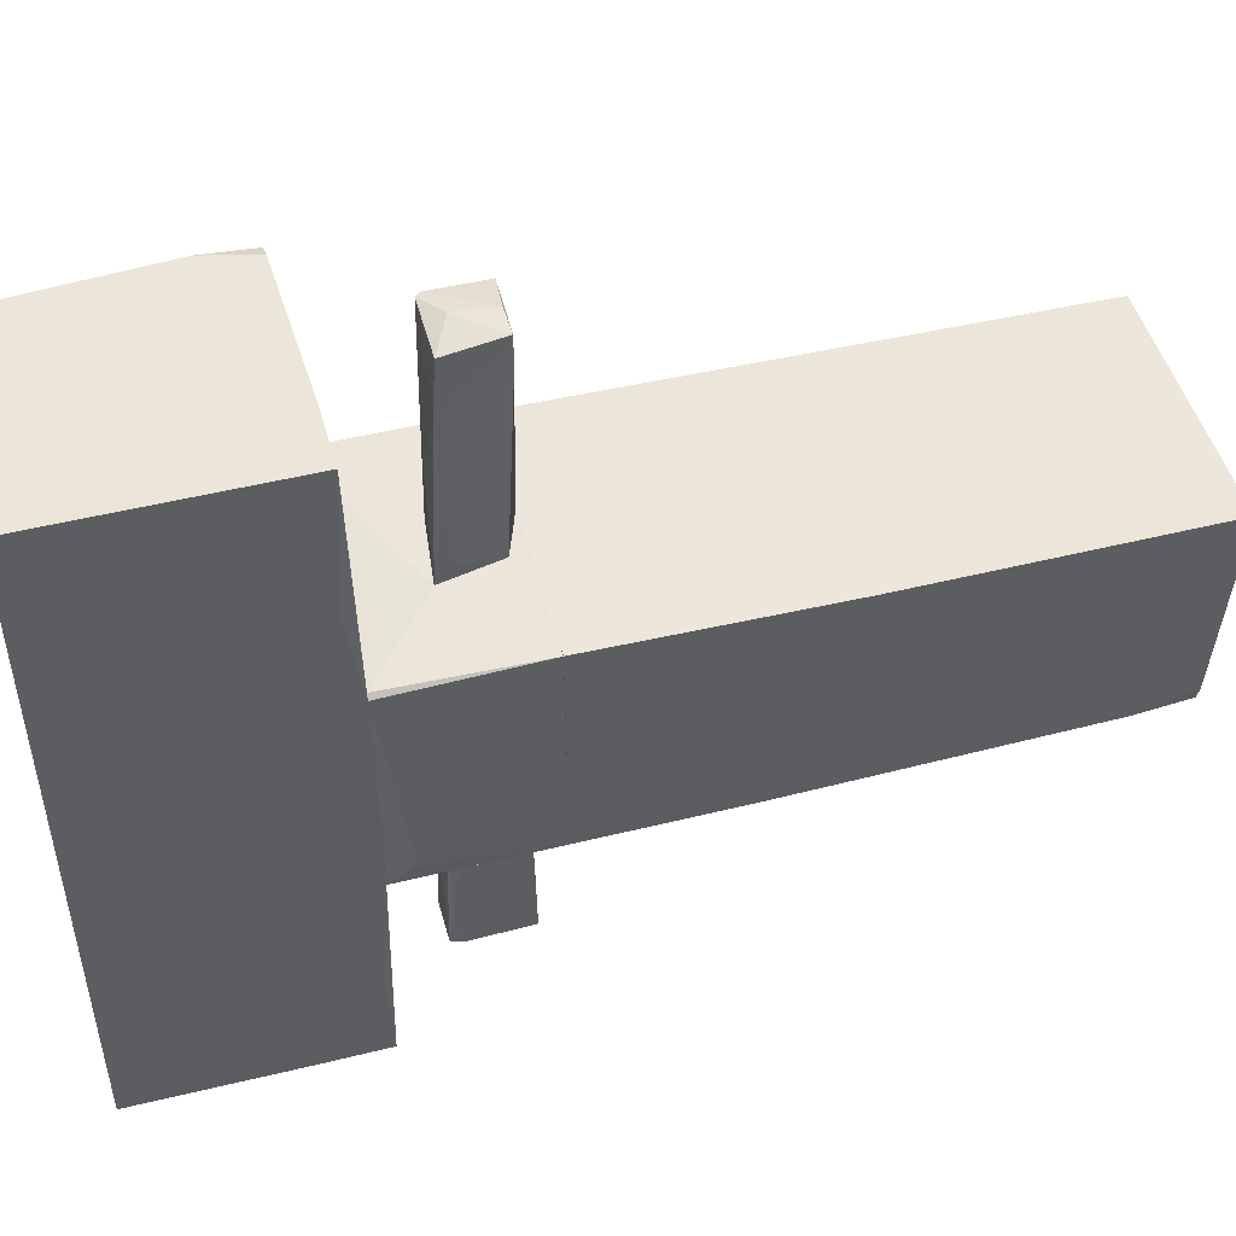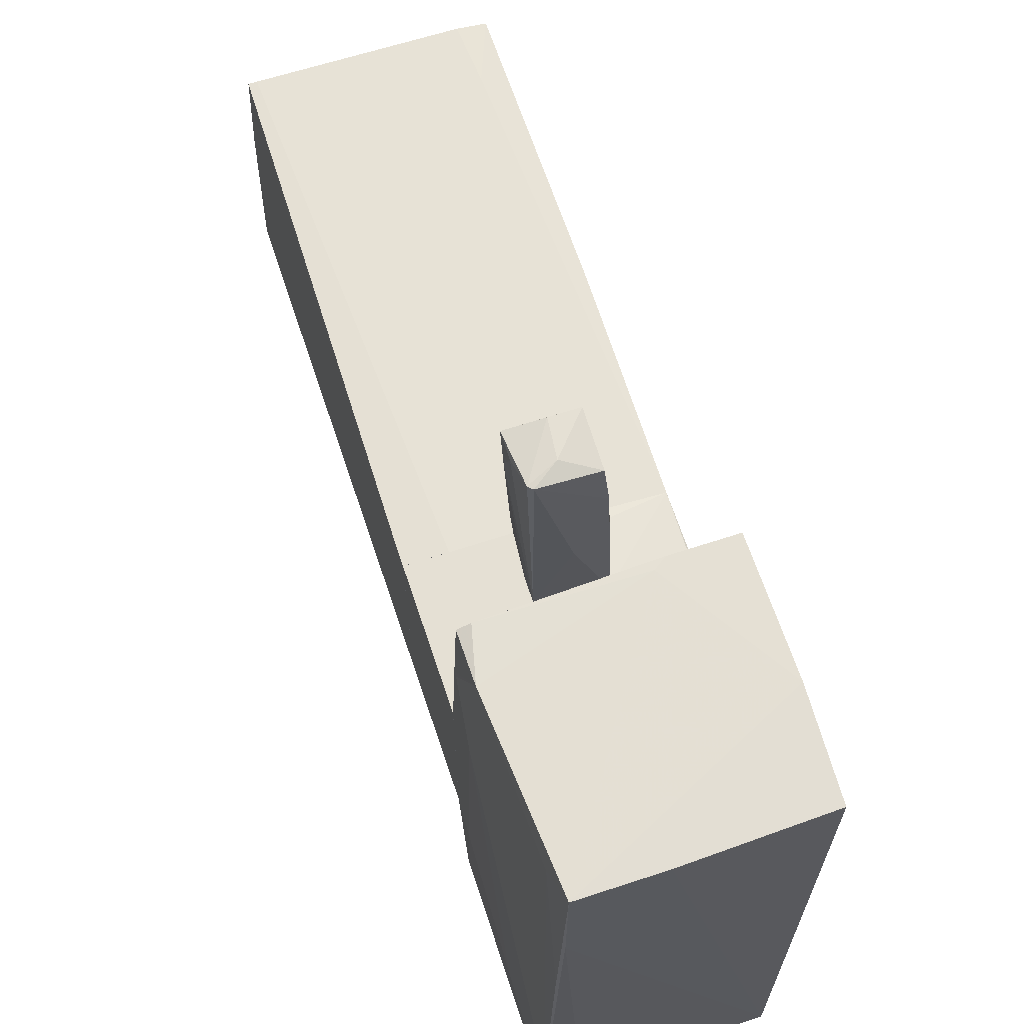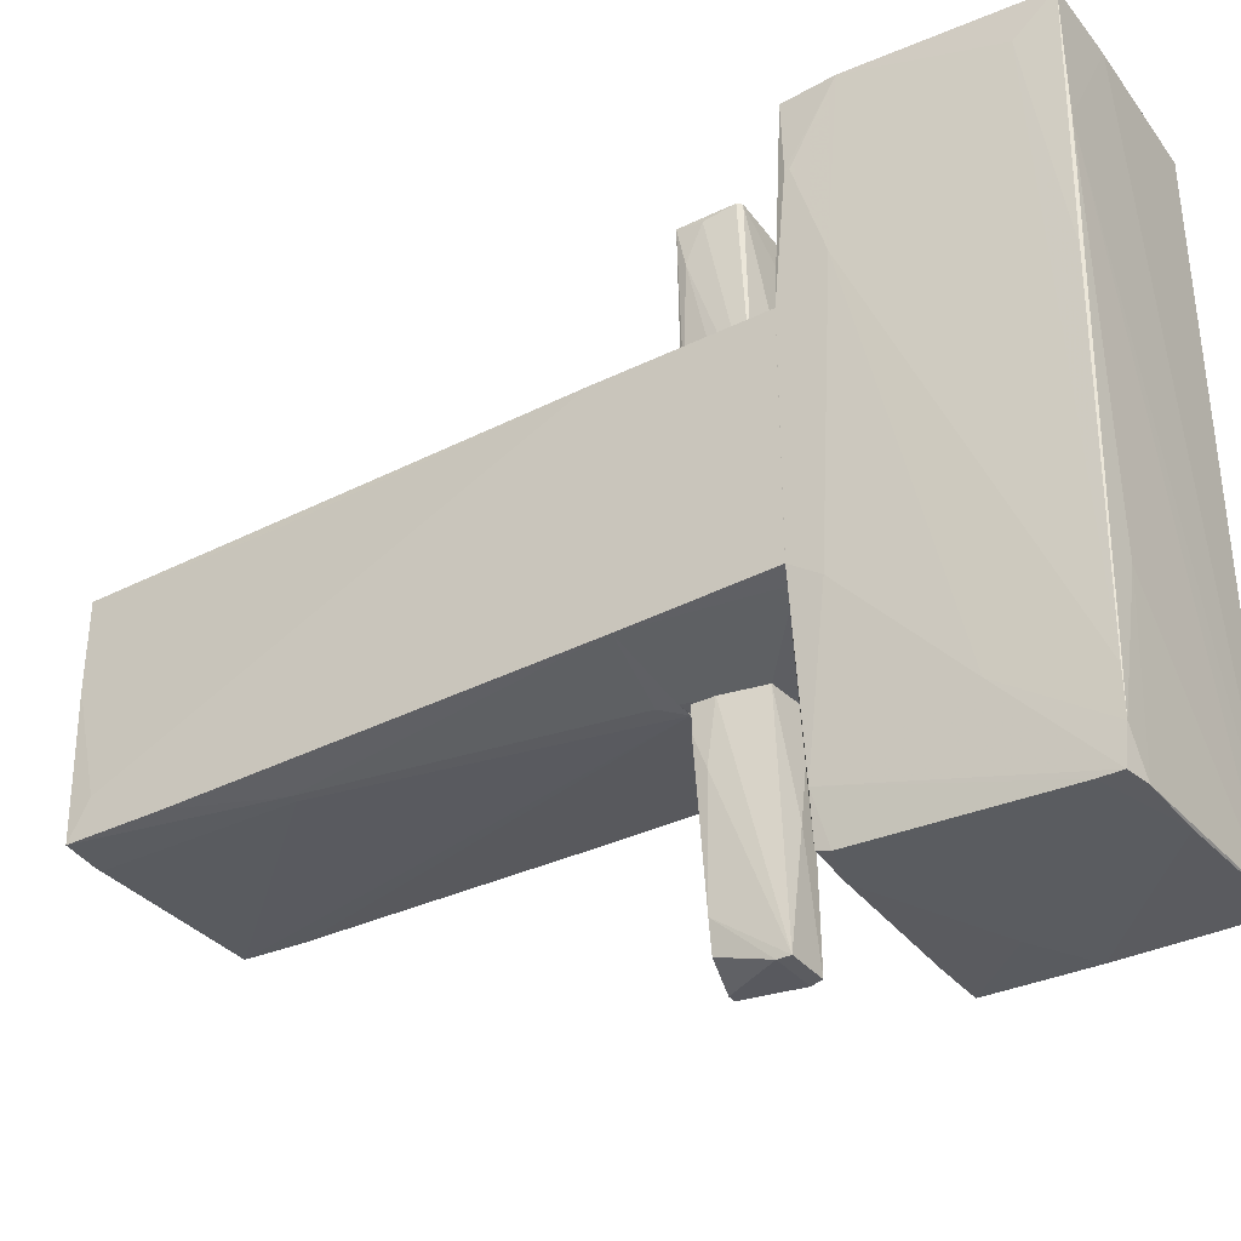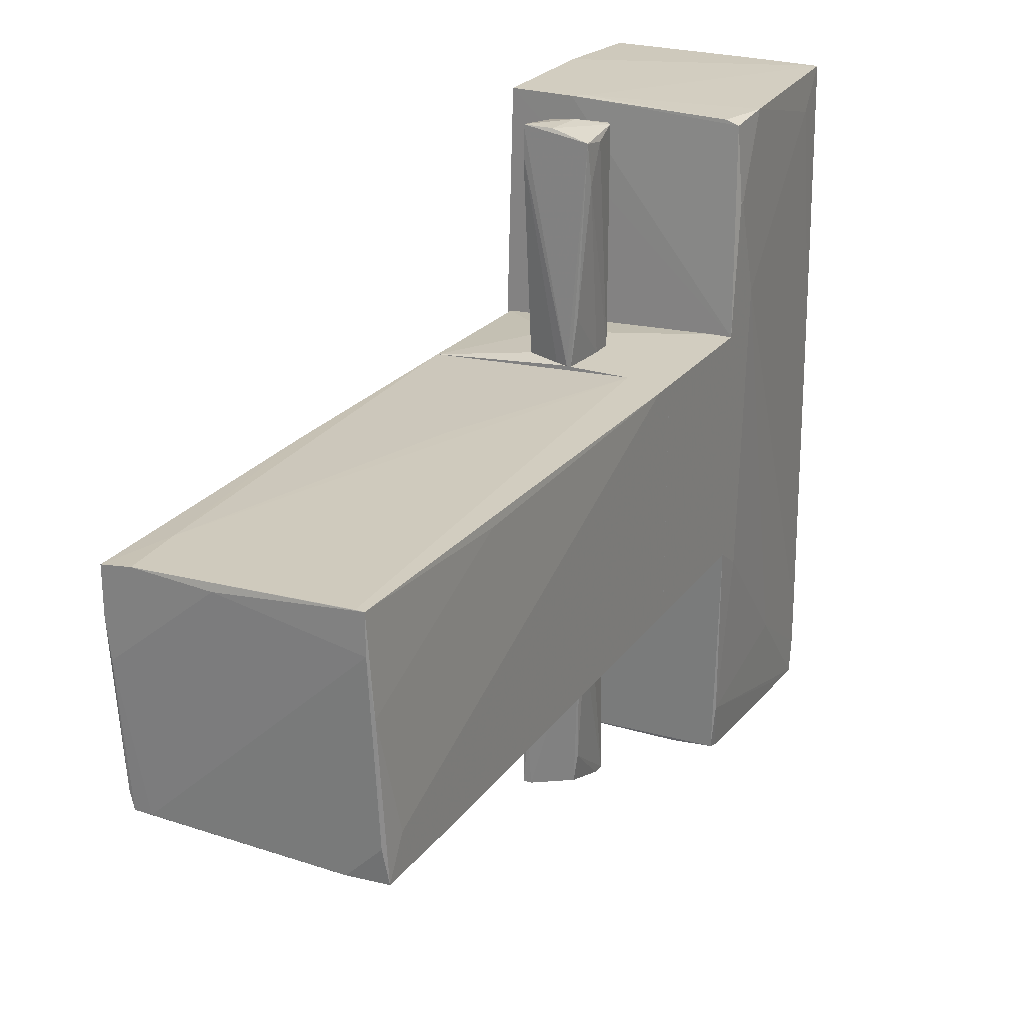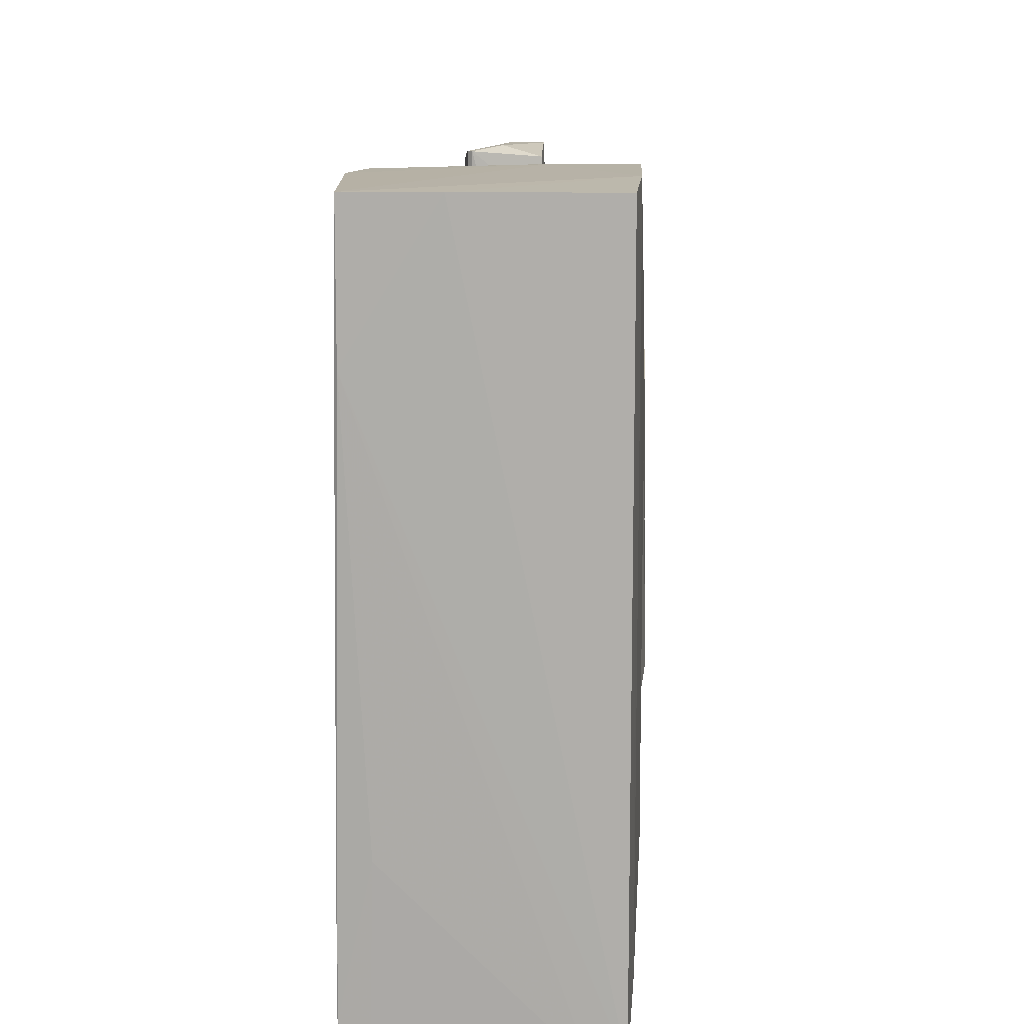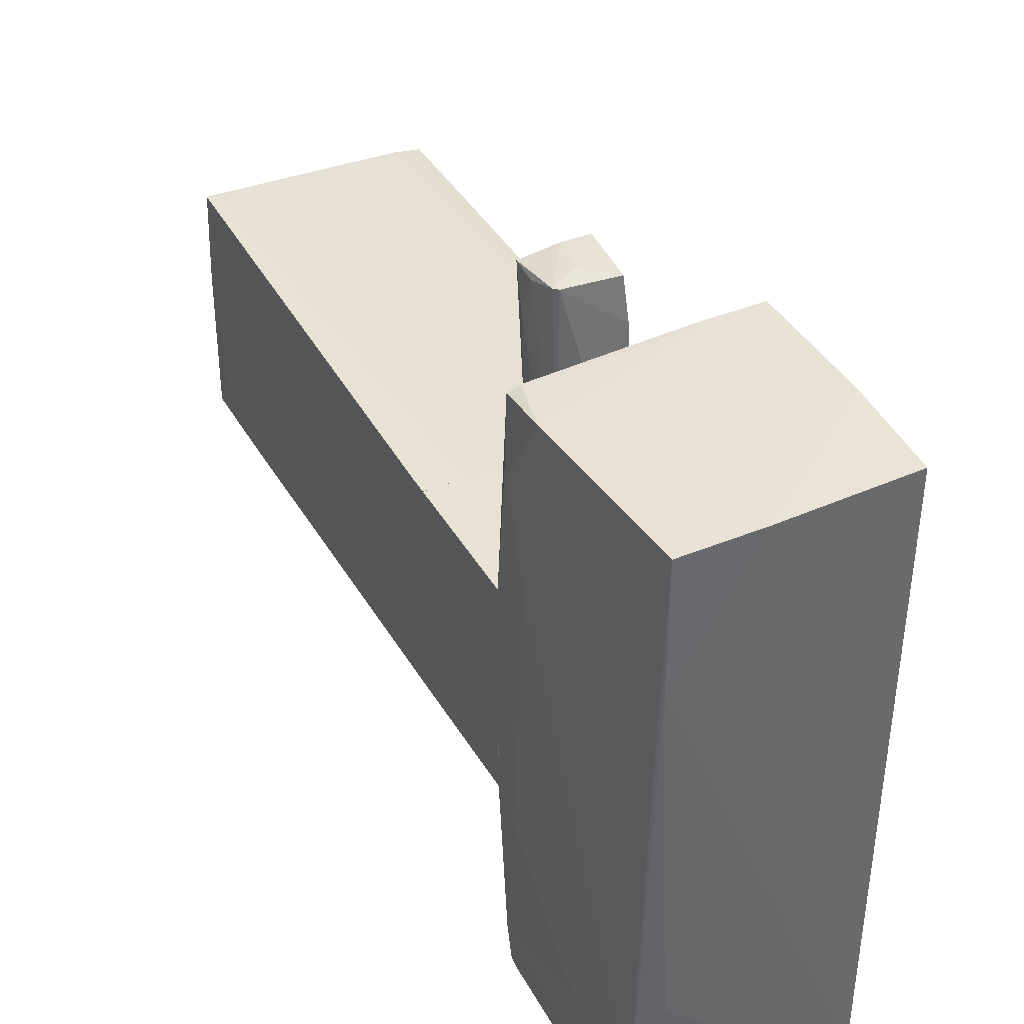
<metadata>
{"format":"obj","ext":"obj","renderer":"f3d","projection":"perspective","resolution":1024,"background":"white","views":[{"elev":48.5,"azim":-105.5,"up":"+Z"},{"elev":65.3,"azim":161.7,"up":"+Z"},{"elev":-34.9,"azim":123.2,"up":"+Z"},{"elev":24.4,"azim":27.9,"up":"+Z"},{"elev":12.2,"azim":-177.3,"up":"+Z"},{"elev":39.7,"azim":152.9,"up":"+Z"}]}
</metadata>
<code>
o convex_0
v 1.109 -0.4956 1.109
v -1.099 -5.024 0.5849
v -1.061 -5.024 0.2479
v -1.061 -0.3086 -0.9866
v 1.109 -4.874 -1.061
v 1.034 -4.986 1.109
v -1.061 -0.3086 0.9964
v 1.109 -0.3086 -0.9866
v -0.9866 -4.986 -0.9866
v -1.099 -5.024 0.9964
v 0.1735 -0.3086 -1.099
v 0.7349 -0.3086 1.109
v -1.099 -0.3465 -0.6124
v -0.8742 -4.462 1.034
v 0.8097 -3.115 -1.099
v -1.024 -4.462 -0.9866
v -1.099 -2.405 0.9964
v 1.109 -0.3086 1.109
v 0.7723 -4.911 -1.061
v 1.072 -4.949 0.2855
v 1.034 -4.986 0.7721
v 0.3605 -0.4582 -1.099
v 1.109 -4.687 -0.7246
v -0.1632 -5.024 0.9966
v -1.099 -0.3086 -0.2009
v -0.8368 -4.986 -0.9868
v 0.7349 -3.115 -1.099
v 0.9595 -4.986 1.109
v -0.8368 -5.024 1.034
v -1.061 -1.693 -0.9866
v -1.024 -4.986 -0.837
v 1.072 -3.264 1.034
v 1.109 -4.013 -1.061
v 1.072 -4.911 -0.762
v -0.05084 -1.956 1.071
v 0.6975 -4.911 -1.061
f 27 19 36
f 4 7 8
f 1 5 8
f 2 3 10
f 4 8 11
f 6 1 12
f 8 7 12
f 2 10 13
f 11 9 16
f 13 10 17
f 10 14 17
f 14 7 17
f 1 8 18
f 12 1 18
f 8 12 18
f 15 5 19
f 20 6 21
f 11 8 22
f 8 15 22
f 15 11 22
f 5 1 23
f 20 5 23
f 10 3 24
f 21 6 24
f 7 4 25
f 4 13 25
f 17 7 25
f 13 17 25
f 3 9 26
f 19 21 26
f 24 3 26
f 21 24 26
f 9 11 27
f 11 15 27
f 15 19 27
f 6 12 28
f 12 14 28
f 14 10 29
f 10 24 29
f 24 6 29
f 6 28 29
f 28 14 29
f 4 11 30
f 13 4 30
f 2 13 30
f 16 2 30
f 11 16 30
f 3 2 31
f 9 3 31
f 2 16 31
f 16 9 31
f 1 6 32
f 6 20 32
f 23 1 32
f 20 23 32
f 8 5 33
f 5 15 33
f 15 8 33
f 19 5 34
f 5 20 34
f 21 19 34
f 20 21 34
f 12 7 35
f 7 14 35
f 14 12 35
f 26 9 36
f 19 26 36
f 9 27 36
o convex_1
v -1.061 1.863 -1.81
v 1.109 1.114 2.269
v 1.109 1.077 2.269
v 1.034 2.798 -3.083
v -0.9865 3.06 2.98
v 0.9595 3.098 2.98
v -1.024 1.002 3.018
v 1.034 1.04 -2.97
v -0.9865 3.06 -3.045
v -1.024 1.002 -3.007
v 1.072 1.04 2.942
v 1.034 3.023 -2.783
v 1.109 0.9646 -0.9492
v -1.061 0.9646 0.9588
v 1.109 0.9646 1.109
v -1.024 2.611 2.568
v -1.061 0.9646 -0.9862
v 0.7723 3.06 -1.585
v 1.072 1.489 2.98
v 1.109 1.376 1.408
v 0.2482 3.098 2.98
v 0.2482 3.023 -3.083
v -1.024 2.162 3.018
v 0.9595 3.098 1.82
v -0.4625 1.002 3.018
v 1.034 1.152 -3.007
v -1.024 2.648 -2.596
v -1.061 1.451 1.371
v 0.9969 2.761 2.643
v -0.4625 1.601 -3.045
v 1.109 1.227 -1.136
v 1.072 1.04 -2.559
v 1.034 2.985 -3.083
v -0.9865 1.9 -3.045
v -0.5749 1.002 -3.007
v 1.034 3.023 -2.408
v -1.061 1.039 -2.072
v -0.7245 3.06 -3.045
v -1.061 1.077 1.782
v 1.072 2.199 -2.222
v 0.9595 1.04 2.98
v -1.024 1.601 -3.007
v 0.8097 3.023 -3.083
v -0.3503 1.077 3.018
v 0.6601 1.04 -3.007
v 0.9969 3.06 0.6966
f 65 72 82
f 38 39 49
f 50 49 51
f 39 47 51
f 49 39 51
f 43 50 51
f 50 37 53
f 49 50 53
f 39 38 55
f 47 39 55
f 38 49 56
f 55 38 56
f 45 41 57
f 41 52 59
f 57 41 59
f 42 57 59
f 48 54 60
f 57 42 60
f 45 57 60
f 51 47 61
f 43 51 61
f 59 43 61
f 41 45 63
f 52 41 63
f 37 52 63
f 37 50 64
f 52 37 64
f 42 55 65
f 55 56 65
f 58 40 66
f 56 49 67
f 49 44 68
f 44 62 68
f 62 40 68
f 67 49 68
f 40 58 69
f 68 40 69
f 46 45 70
f 45 58 70
f 66 46 70
f 58 66 70
f 44 49 71
f 53 46 71
f 49 53 71
f 46 66 71
f 65 56 72
f 53 37 73
f 46 53 73
f 58 45 74
f 45 60 74
f 60 54 74
f 50 43 75
f 43 59 75
f 59 52 75
f 64 50 75
f 52 64 75
f 56 67 76
f 67 68 76
f 68 69 76
f 69 48 76
f 48 72 76
f 72 56 76
f 47 55 77
f 61 47 77
f 45 46 78
f 63 45 78
f 37 63 78
f 73 37 78
f 46 73 78
f 54 48 79
f 69 58 79
f 48 69 79
f 74 54 79
f 58 74 79
f 55 42 80
f 42 59 80
f 59 61 80
f 77 55 80
f 61 77 80
f 62 44 81
f 40 62 81
f 66 40 81
f 44 71 81
f 71 66 81
f 60 42 82
f 48 60 82
f 42 65 82
f 72 48 82
o convex_2
v 0.02386 0.403 -2.073
v -0.2381 -0.2707 -3.008
v -0.2381 -0.1958 -3.008
v -0.2381 0.1409 -1.1
v 0.2859 -0.2333 -1.1
v 0.2109 0.2907 -3.083
v -0.1633 0.403 -3.083
v 0.2109 0.328 -1.1
v -0.2381 -0.2333 -1.1
v 0.2109 -0.1584 -2.933
v -0.2007 0.3654 -1.1
v 0.2109 0.403 -3.083
v -0.2007 0.2907 -3.083
v 0.2859 -0.121 -1.623
v 0.2859 -0.04612 -1.1
v 0.2484 -0.1584 -2.671
v -0.1633 -0.2707 -3.008
v -0.2007 -0.2707 -2.521
v 0.2859 -0.2333 -1.324
v -0.2007 0.3654 -2.671
f 89 95 102
f 85 84 86
f 86 87 90
f 86 84 91
f 87 86 91
f 83 89 93
f 90 83 93
f 86 90 93
f 89 83 94
f 88 89 94
f 83 90 94
f 84 85 95
f 88 84 95
f 89 88 95
f 96 94 97
f 90 87 97
f 94 90 97
f 87 96 97
f 92 88 98
f 88 94 98
f 94 96 98
f 84 88 99
f 88 92 99
f 91 84 100
f 87 91 100
f 84 99 100
f 99 87 100
f 96 87 101
f 92 98 101
f 98 96 101
f 87 99 101
f 99 92 101
f 85 86 102
f 86 93 102
f 93 89 102
f 95 85 102
o convex_3
v 0.9595 0.7397 -0.9868
v -0.2383 -0.2332 -1.099
v -1.061 -0.3079 -0.9868
v 1.109 -0.3079 1.109
v -1.024 0.9641 0.9966
v 1.109 0.9641 1.109
v -1.061 0.9641 -0.9868
v -1.061 -0.3079 0.9966
v 1.109 -0.3079 -0.9868
v 1.109 0.9641 -0.9492
v -0.3504 0.3655 1.109
v 0.2109 0.3281 -1.099
v -1.099 0.7397 -0.7994
v -1.061 0.9641 0.9593
v -1.099 -0.3079 -0.238
v -0.2383 -0.1583 1.109
v 0.3231 -0.3079 -1.099
v 0.9219 0.9268 -0.9868
v -0.2006 0.3655 -1.099
v 0.1359 -0.3079 1.109
v -1.099 -0.3079 -0.6124
v 0.9595 0.9641 1.109
f 107 113 124
f 107 108 109
f 104 105 109
f 105 106 110
f 106 105 111
f 108 106 111
f 108 111 112
f 109 108 112
f 111 103 112
f 106 108 113
f 107 110 113
f 109 105 115
f 107 109 116
f 110 107 116
f 109 115 116
f 105 110 117
f 110 116 117
f 116 115 117
f 106 113 118
f 113 110 118
f 105 104 119
f 103 111 119
f 111 105 119
f 104 114 119
f 114 103 119
f 109 112 120
f 112 103 120
f 103 114 120
f 120 114 121
f 104 109 121
f 114 104 121
f 109 120 121
f 110 106 122
f 106 118 122
f 118 110 122
f 115 105 123
f 105 117 123
f 117 115 123
f 108 107 124
f 113 108 124
o convex_4
v 0.02382 0.1035 3.093
v 0.1735 -0.3082 1.109
v 0.06128 -0.2706 1.109
v 0.2483 0.2906 1.109
v -0.3504 0.3655 1.109
v -0.2754 -0.2333 3.093
v 0.3233 -0.2706 3.018
v 0.2483 0.2532 3.055
v -0.2754 0.2532 3.018
v -0.2381 -0.1583 1.109
v 0.2483 -0.2706 1.521
v 0.2858 0.2158 3.055
v -0.3504 0.2158 1.259
v -0.313 0.2906 2.606
v -0.05096 0.3281 1.895
v 0.3233 -0.1959 2.643
v -0.2754 -0.2333 2.83
v 0.3233 -0.0461 2.98
v -0.3504 0.2906 1.745
v 0.2483 0.1035 1.109
v -0.01357 -0.2333 3.093
v 0.211 -0.3082 1.109
f 144 135 146
f 126 127 128
f 128 127 129
f 130 126 131
f 130 125 133
f 125 132 133
f 129 127 134
f 128 132 136
f 132 125 136
f 129 134 137
f 133 132 138
f 130 133 138
f 128 129 139
f 132 128 139
f 129 138 139
f 138 132 139
f 131 135 140
f 127 126 141
f 126 130 141
f 134 127 141
f 130 137 141
f 137 134 141
f 136 131 142
f 128 136 142
f 140 128 142
f 131 140 142
f 129 137 143
f 137 130 143
f 138 129 143
f 130 138 143
f 126 128 144
f 128 140 144
f 140 135 144
f 125 130 145
f 130 131 145
f 136 125 145
f 131 136 145
f 131 126 146
f 135 131 146
f 126 144 146

</code>
